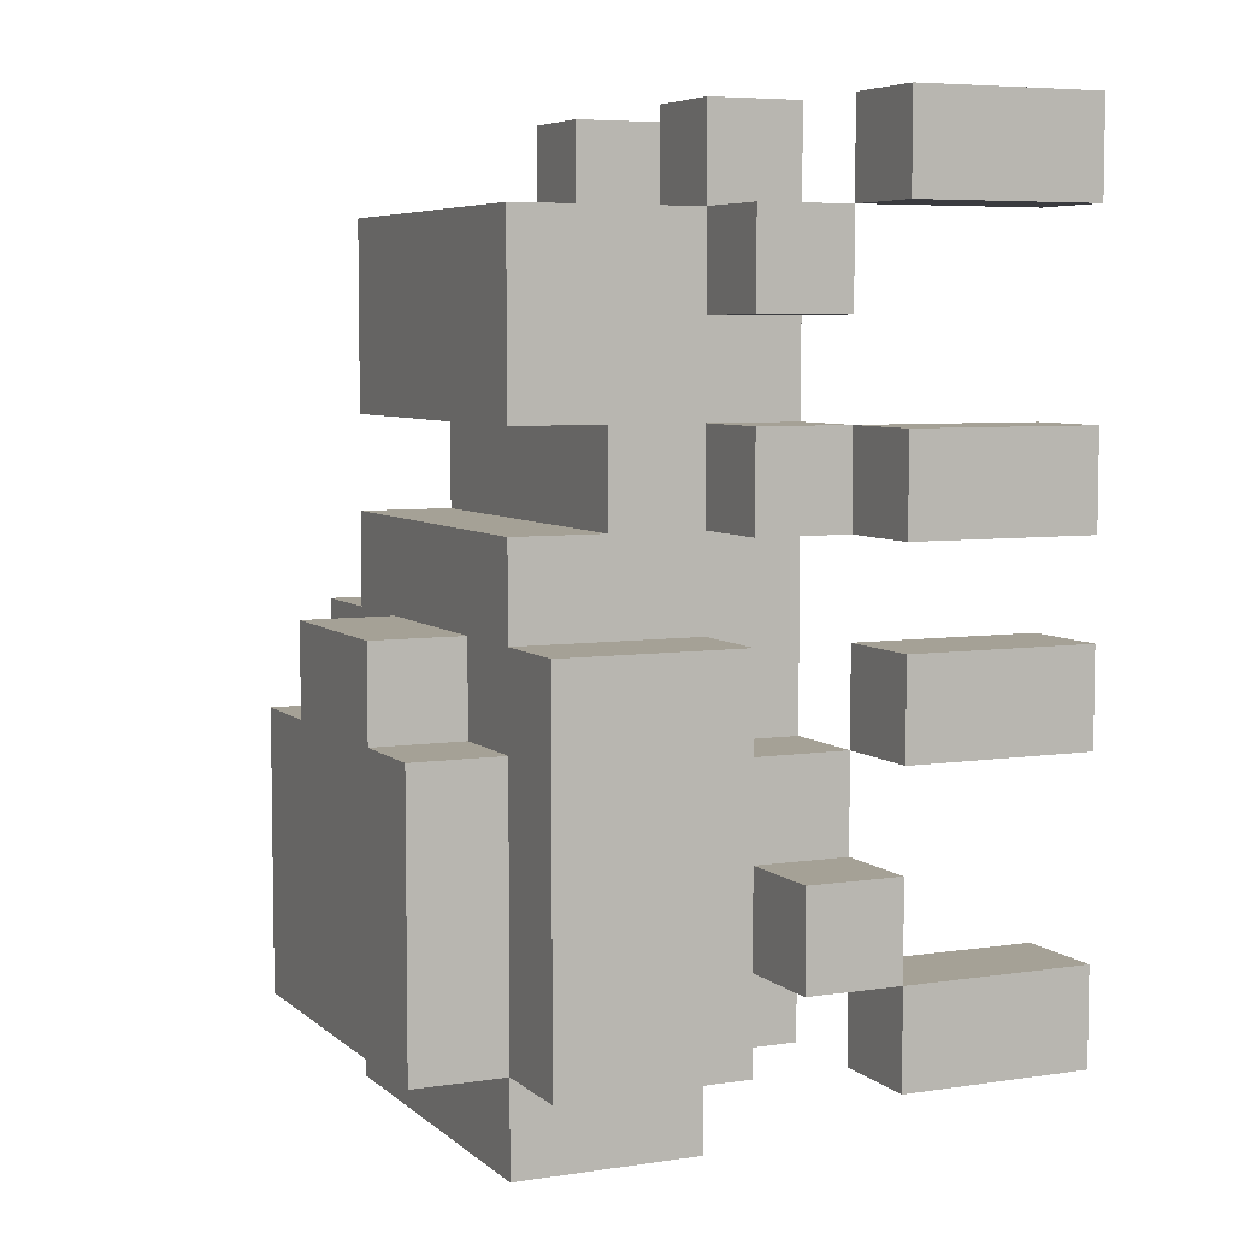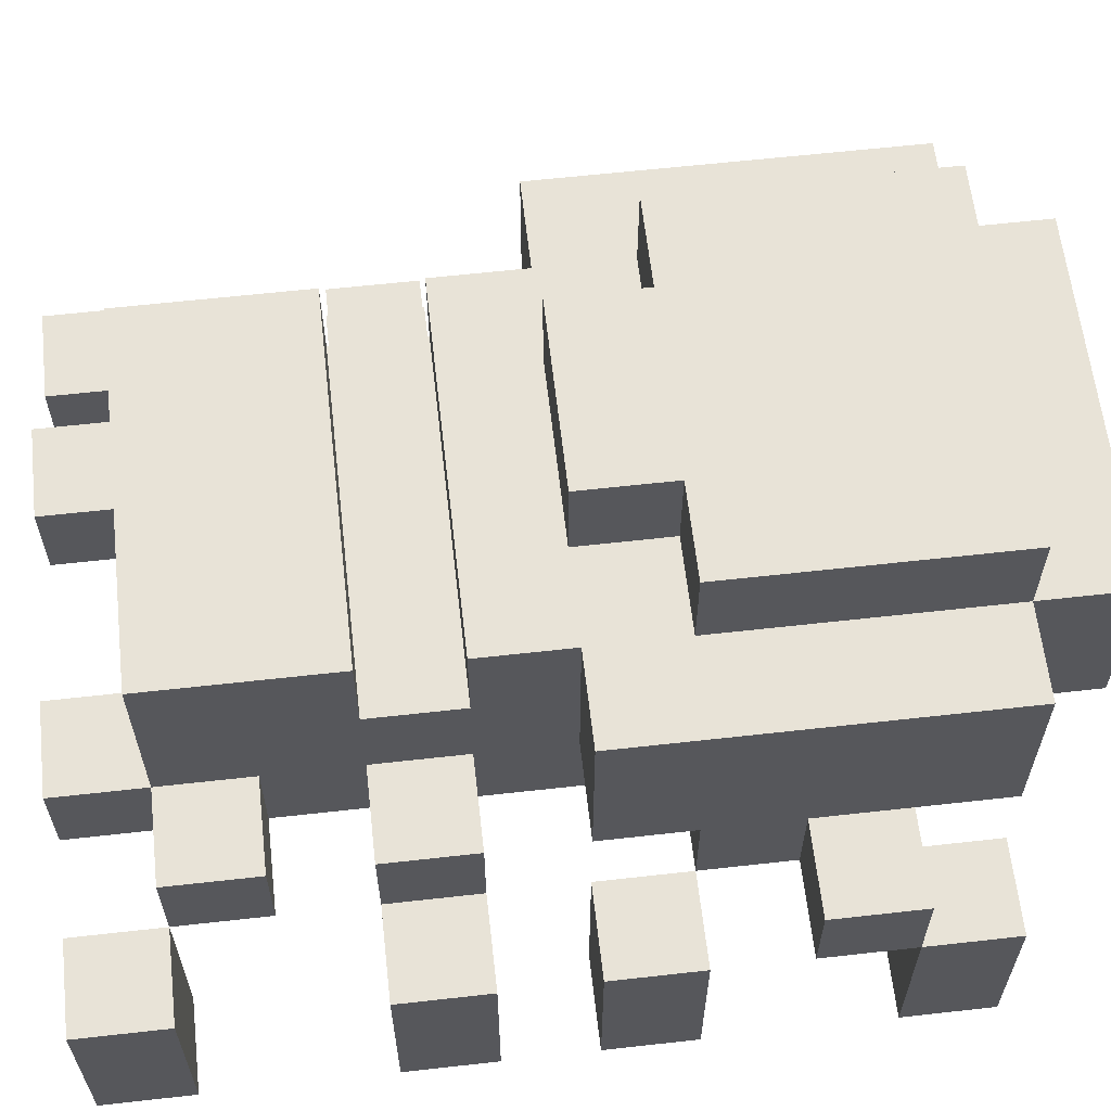
<metadata>
{"format":"obj","ext":"obj","renderer":"f3d","projection":"perspective","resolution":1024,"background":"white","views":[{"elev":6.0,"azim":-114.6,"up":"+Z"},{"elev":61.7,"azim":83.5,"up":"+Y"}]}
</metadata>
<code>
o
v 0.1 1.1 0.7
v 0 1.1 0.7
v -0.6 1.1 0.7
v -0.7 1.1 0.7
v 0.1 1.3 0.7
v 0 1.3 0.7
v -0.1 1.3 0.7
v -0.2 1.3 0.7
v -0.4 1.3 0.7
v -0.5 1.3 0.7
v -0.6 1.3 0.7
v -0.7 1.3 0.7
v -0.1 1.4 0.7
v -0.2 1.4 0.7
v -0.4 1.4 0.7
v -0.5 1.4 0.7
v 0 1.3 0.6
v -0.1 1.3 0.6
v -0.2 1.3 0.6
v -0.4 1.3 0.6
v -0.5 1.3 0.6
v -0.6 1.3 0.6
v 0 1.4 0.6
v -0.1 1.4 0.6
v -0.2 1.4 0.6
v -0.4 1.4 0.6
v -0.5 1.4 0.6
v -0.6 1.4 0.6
v -0.1 1.5 0.6
v -0.2 1.5 0.6
v -0.4 1.5 0.6
v -0.5 1.5 0.6
v -0.1 1.6 0.6
v -0.2 1.6 0.6
v -0.4 1.6 0.6
v -0.5 1.6 0.6
v 0.1 1.1 0.4
v 0 1.1 0.4
v -0.6 1.1 0.4
v -0.7 1.1 0.4
v 0.1 1.3 0.4
v 0 1.3 0.4
v -0.1 1.3 0.4
v -0.5 1.3 0.4
v -0.6 1.3 0.4
v -0.7 1.3 0.4
v 0 1.4 0.4
v -0.1 1.4 0.4
v -0.5 1.4 0.4
v -0.6 1.4 0.4
v -0.1 1.5 0.3
v -0.5 1.5 0.3
v -0.1 1.6 0.3
v -0.5 1.6 0.3
v 0.1 1.1 0.2
v 0 1.1 0.2
v -0.6 1.1 0.2
v -0.7 1.1 0.2
v 0.1 1.3 0.2
v 0 1.3 0.2
v -0.6 1.3 0.2
v -0.7 1.3 0.2
v 0 1.4 0.2
v -0.1 1.4 0.2
v -0.5 1.4 0.2
v -0.6 1.4 0.2
v 0 1.6 0.2
v -0.1 1.6 0.2
v -0.2 1.6 0.2
v -0.4 1.6 0.2
v -0.5 1.6 0.2
v -0.6 1.6 0.2
v -0.2 1.7 0.2
v -0.4 1.7 0.2
v 0 1.3 0.1
v -0.1 1.3 0.1
v -0.5 1.3 0.1
v -0.6 1.3 0.1
v 0 1.4 0.1
v -0.1 1.4 0.1
v -0.5 1.4 0.1
v -0.6 1.4 0.1
v -0.1 1.6 0.1
v -0.2 1.6 0.1
v -0.4 1.6 0.1
v -0.5 1.6 0.1
v -0.1 1.7 0.1
v -0.2 1.7 0.1
v -0.4 1.7 0.1
v -0.5 1.7 0.1
v 0.1 1.3 0
v 0 1.3 0
v -0.6 1.3 0
v -0.7 1.3 0
v 0.1 1.4 0
v 0 1.4 0
v -0.6 1.4 0
v -0.7 1.4 0
v 0.1 1.1 -0.1
v 0 1.1 -0.1
v -0.6 1.1 -0.1
v -0.7 1.1 -0.1
v 0.1 1.3 -0.1
v 0 1.3 -0.1
v -0.6 1.3 -0.1
v -0.7 1.3 -0.1
v 0.1 1.1 0.6
v 0 1.1 0.6
v -0.6 1.1 0.6
v -0.7 1.1 0.6
v 0.1 1.3 0.6
v 0 1.3 0.6
v -0.6 1.3 0.6
v -0.7 1.3 0.6
v 0 1.3 0.5
v -0.1 1.3 0.5
v -0.5 1.3 0.5
v -0.6 1.3 0.5
v 0 1.4 0.5
v -0.1 1.4 0.5
v -0.5 1.4 0.5
v -0.6 1.4 0.5
v -0.1 1.5 0.4
v -0.5 1.5 0.4
v -0.1 1.6 0.4
v -0.5 1.6 0.4
v 0.1 1.1 0.3
v 0 1.1 0.3
v -0.6 1.1 0.3
v -0.7 1.1 0.3
v 0.1 1.3 0.3
v 0 1.3 0.3
v -0.1 1.3 0.3
v -0.5 1.3 0.3
v -0.6 1.3 0.3
v -0.7 1.3 0.3
v 0 1.4 0.3
v -0.1 1.4 0.3
v -0.5 1.4 0.3
v -0.6 1.4 0.3
v 0.1 1.1 0.1
v 0 1.1 0.1
v -0.6 1.1 0.1
v -0.7 1.1 0.1
v 0.1 1.3 0.1
v 0 1.3 0.1
v -0.6 1.3 0.1
v -0.7 1.3 0.1
v 0.1 1.3 -0.1
v 0 1.3 -0.1
v -0.1 1.3 -0.1
v -0.5 1.3 -0.1
v -0.6 1.3 -0.1
v -0.7 1.3 -0.1
v 0.1 1.4 -0.1
v 0 1.4 -0.1
v -0.1 1.4 -0.1
v -0.5 1.4 -0.1
v -0.6 1.4 -0.1
v -0.7 1.4 -0.1
v 0.1 1.1 -0.2
v 0 1.1 -0.2
v -0.6 1.1 -0.2
v -0.7 1.1 -0.2
v 0.1 1.3 -0.2
v 0 1.3 -0.2
v -0.1 1.3 -0.2
v -0.5 1.3 -0.2
v -0.6 1.3 -0.2
v -0.7 1.3 -0.2
v 0 1.4 -0.2
v -0.1 1.4 -0.2
v -0.2 1.4 -0.2
v -0.4 1.4 -0.2
v -0.5 1.4 -0.2
v -0.6 1.4 -0.2
v 0 1.6 -0.2
v -0.1 1.6 -0.2
v -0.2 1.6 -0.2
v -0.4 1.6 -0.2
v -0.5 1.6 -0.2
v -0.6 1.6 -0.2
v -0.1 1.7 -0.2
v -0.2 1.7 -0.2
v -0.4 1.7 -0.2
v -0.5 1.7 -0.2
v -0.1 1.4 -0.3
v -0.2 1.4 -0.3
v -0.4 1.4 -0.3
v -0.5 1.4 -0.3
v -0.1 1.6 -0.3
v -0.2 1.6 -0.3
v -0.4 1.6 -0.3
v -0.5 1.6 -0.3
v 0.1 1.1 0.7
v 0.1 1.3 0.7
v 0.1 1.1 0.6
v 0.1 1.3 0.6
v 0.1 1.1 0.4
v 0.1 1.3 0.4
v 0.1 1.1 0.3
v 0.1 1.3 0.3
v 0.1 1.1 0.2
v 0.1 1.3 0.2
v 0.1 1.1 0.1
v 0.1 1.3 0.1
v 0.1 1.3 0
v 0.1 1.4 0
v 0.1 1.1 -0.1
v 0.1 1.3 -0.1
v 0.1 1.4 -0.1
v 0.1 1.1 -0.2
v 0.1 1.3 -0.2
v 0 1.3 0.6
v 0 1.4 0.6
v 0 1.3 0.5
v 0 1.4 0.5
v 0 1.3 0.4
v 0 1.4 0.4
v 0 1.3 0.3
v 0 1.4 0.3
v 0 1.4 0.2
v 0 1.6 0.2
v 0 1.3 0.1
v 0 1.4 0.1
v 0 1.3 0
v 0 1.4 0
v 0 1.4 -0.1
v 0 1.4 -0.2
v 0 1.6 -0.2
v -0.1 1.3 0.7
v -0.1 1.4 0.7
v -0.1 1.3 0.6
v -0.1 1.4 0.6
v -0.1 1.5 0.6
v -0.1 1.6 0.6
v -0.1 1.3 0.5
v -0.1 1.4 0.5
v -0.1 1.5 0.5
v -0.1 1.6 0.5
v -0.1 1.3 0.4
v -0.1 1.4 0.4
v -0.1 1.5 0.4
v -0.1 1.6 0.4
v -0.1 1.3 0.3
v -0.1 1.4 0.3
v -0.1 1.5 0.3
v -0.1 1.6 0.3
v -0.1 1.4 0.2
v -0.1 1.6 0.2
v -0.1 1.3 0.1
v -0.1 1.4 0.1
v -0.1 1.6 0.1
v -0.1 1.7 0.1
v -0.1 1.3 -0.1
v -0.1 1.4 -0.1
v -0.1 1.3 -0.2
v -0.1 1.4 -0.2
v -0.1 1.6 -0.2
v -0.1 1.7 -0.2
v -0.1 1.4 -0.3
v -0.1 1.6 -0.3
v -0.2 1.6 0.2
v -0.2 1.7 0.2
v -0.2 1.6 0.1
v -0.2 1.7 0.1
v -0.4 1.3 0.7
v -0.4 1.4 0.7
v -0.4 1.3 0.6
v -0.4 1.4 0.6
v -0.6 1.1 0.7
v -0.6 1.3 0.7
v -0.6 1.1 0.6
v -0.6 1.3 0.6
v -0.6 1.1 0.4
v -0.6 1.3 0.4
v -0.6 1.1 0.3
v -0.6 1.3 0.3
v -0.6 1.1 0.2
v -0.6 1.3 0.2
v -0.6 1.1 0.1
v -0.6 1.3 0.1
v -0.6 1.1 -0.1
v -0.6 1.3 -0.1
v -0.6 1.1 -0.2
v -0.6 1.3 -0.2
v 0 1.1 0.7
v 0 1.3 0.7
v 0 1.1 0.6
v 0 1.3 0.6
v 0 1.1 0.4
v 0 1.3 0.4
v 0 1.1 0.3
v 0 1.3 0.3
v 0 1.1 0.2
v 0 1.3 0.2
v 0 1.1 0.1
v 0 1.3 0.1
v 0 1.1 -0.1
v 0 1.3 -0.1
v 0 1.1 -0.2
v 0 1.3 -0.2
v -0.2 1.3 0.7
v -0.2 1.4 0.7
v -0.2 1.3 0.6
v -0.2 1.4 0.6
v -0.4 1.6 0.2
v -0.4 1.7 0.2
v -0.4 1.6 0.1
v -0.4 1.7 0.1
v -0.5 1.3 0.7
v -0.5 1.4 0.7
v -0.5 1.3 0.6
v -0.5 1.4 0.6
v -0.5 1.5 0.6
v -0.5 1.6 0.6
v -0.5 1.3 0.5
v -0.5 1.4 0.5
v -0.5 1.5 0.5
v -0.5 1.6 0.5
v -0.5 1.3 0.4
v -0.5 1.4 0.4
v -0.5 1.5 0.4
v -0.5 1.6 0.4
v -0.5 1.3 0.3
v -0.5 1.4 0.3
v -0.5 1.5 0.3
v -0.5 1.6 0.3
v -0.5 1.4 0.2
v -0.5 1.6 0.2
v -0.5 1.3 0.1
v -0.5 1.4 0.1
v -0.5 1.6 0.1
v -0.5 1.7 0.1
v -0.5 1.3 -0.1
v -0.5 1.4 -0.1
v -0.5 1.3 -0.2
v -0.5 1.4 -0.2
v -0.5 1.6 -0.2
v -0.5 1.7 -0.2
v -0.5 1.4 -0.3
v -0.5 1.6 -0.3
v -0.6 1.3 0.6
v -0.6 1.4 0.6
v -0.6 1.3 0.5
v -0.6 1.4 0.5
v -0.6 1.3 0.4
v -0.6 1.4 0.4
v -0.6 1.3 0.3
v -0.6 1.4 0.3
v -0.6 1.4 0.2
v -0.6 1.6 0.2
v -0.6 1.3 0.1
v -0.6 1.4 0.1
v -0.6 1.3 0
v -0.6 1.4 0
v -0.6 1.4 -0.1
v -0.6 1.4 -0.2
v -0.6 1.6 -0.2
v -0.7 1.1 0.7
v -0.7 1.3 0.7
v -0.7 1.1 0.6
v -0.7 1.3 0.6
v -0.7 1.1 0.4
v -0.7 1.3 0.4
v -0.7 1.1 0.3
v -0.7 1.3 0.3
v -0.7 1.1 0.2
v -0.7 1.3 0.2
v -0.7 1.1 0.1
v -0.7 1.3 0.1
v -0.7 1.3 0
v -0.7 1.4 0
v -0.7 1.1 -0.1
v -0.7 1.3 -0.1
v -0.7 1.4 -0.1
v -0.7 1.1 -0.2
v -0.7 1.3 -0.2
v 0.1 1.1 0.7
v 0.1 1.1 0.6
v 0.1 1.1 0.4
v 0.1 1.1 0.3
v 0.1 1.1 0.2
v 0.1 1.1 0.1
v 0.1 1.1 -0.1
v 0.1 1.1 -0.2
v 0 1.1 0.7
v 0 1.1 0.6
v 0 1.1 0.4
v 0 1.1 0.3
v 0 1.1 0.2
v 0 1.1 0.1
v 0 1.1 -0.1
v 0 1.1 -0.2
v -0.6 1.1 0.7
v -0.6 1.1 0.6
v -0.6 1.1 0.4
v -0.6 1.1 0.3
v -0.6 1.1 0.2
v -0.6 1.1 0.1
v -0.6 1.1 -0.1
v -0.6 1.1 -0.2
v -0.7 1.1 0.7
v -0.7 1.1 0.6
v -0.7 1.1 0.4
v -0.7 1.1 0.3
v -0.7 1.1 0.2
v -0.7 1.1 0.1
v -0.7 1.1 -0.1
v -0.7 1.1 -0.2
v 0.1 1.3 0
v 0.1 1.3 -0.1
v 0 1.3 0.6
v 0 1.3 0.5
v 0 1.3 0.4
v 0 1.3 0.3
v 0 1.3 0.1
v 0 1.3 0
v 0 1.3 -0.1
v -0.1 1.3 0.7
v -0.1 1.3 0.6
v -0.1 1.3 0.5
v -0.1 1.3 0.4
v -0.1 1.3 0.3
v -0.1 1.3 0.1
v -0.1 1.3 -0.1
v -0.1 1.3 -0.2
v -0.2 1.3 0.7
v -0.2 1.3 0.6
v -0.4 1.3 0.7
v -0.4 1.3 0.6
v -0.5 1.3 0.7
v -0.5 1.3 0.6
v -0.5 1.3 0.5
v -0.5 1.3 0.4
v -0.5 1.3 0.3
v -0.5 1.3 0.1
v -0.5 1.3 -0.1
v -0.5 1.3 -0.2
v -0.6 1.3 0.6
v -0.6 1.3 0.5
v -0.6 1.3 0.4
v -0.6 1.3 0.3
v -0.6 1.3 0.1
v -0.6 1.3 0
v -0.6 1.3 -0.1
v -0.7 1.3 0
v -0.7 1.3 -0.1
v 0 1.4 0.2
v 0 1.4 0.1
v 0 1.4 -0.1
v 0 1.4 -0.2
v -0.1 1.4 0.2
v -0.1 1.4 0.1
v -0.1 1.4 -0.1
v -0.1 1.4 -0.2
v -0.1 1.4 -0.3
v -0.2 1.4 -0.2
v -0.2 1.4 -0.3
v -0.4 1.4 -0.2
v -0.4 1.4 -0.3
v -0.5 1.4 0.2
v -0.5 1.4 0.1
v -0.5 1.4 -0.1
v -0.5 1.4 -0.2
v -0.5 1.4 -0.3
v -0.6 1.4 0.2
v -0.6 1.4 0.1
v -0.6 1.4 -0.1
v -0.6 1.4 -0.2
v 0.1 1.3 0.7
v 0.1 1.3 0.6
v 0.1 1.3 0.4
v 0.1 1.3 0.3
v 0.1 1.3 0.2
v 0.1 1.3 0.1
v 0.1 1.3 -0.1
v 0.1 1.3 -0.2
v 0 1.3 0.7
v 0 1.3 0.6
v 0 1.3 0.4
v 0 1.3 0.3
v 0 1.3 0.2
v 0 1.3 0.1
v 0 1.3 -0.1
v 0 1.3 -0.2
v -0.6 1.3 0.7
v -0.6 1.3 0.6
v -0.6 1.3 0.4
v -0.6 1.3 0.3
v -0.6 1.3 0.2
v -0.6 1.3 0.1
v -0.6 1.3 -0.1
v -0.6 1.3 -0.2
v -0.7 1.3 0.7
v -0.7 1.3 0.6
v -0.7 1.3 0.4
v -0.7 1.3 0.3
v -0.7 1.3 0.2
v -0.7 1.3 0.1
v -0.7 1.3 -0.1
v -0.7 1.3 -0.2
v 0.1 1.4 0
v 0.1 1.4 -0.1
v 0 1.4 0.6
v 0 1.4 0.5
v 0 1.4 0.4
v 0 1.4 0.3
v 0 1.4 0
v 0 1.4 -0.1
v -0.1 1.4 0.7
v -0.1 1.4 0.6
v -0.1 1.4 0.5
v -0.1 1.4 0.4
v -0.1 1.4 0.3
v -0.2 1.4 0.7
v -0.2 1.4 0.6
v -0.4 1.4 0.7
v -0.4 1.4 0.6
v -0.5 1.4 0.7
v -0.5 1.4 0.6
v -0.5 1.4 0.5
v -0.5 1.4 0.4
v -0.5 1.4 0.3
v -0.6 1.4 0.6
v -0.6 1.4 0.5
v -0.6 1.4 0.4
v -0.6 1.4 0.3
v -0.6 1.4 0
v -0.6 1.4 -0.1
v -0.7 1.4 0
v -0.7 1.4 -0.1
v -0.1 1.5 0.4
v -0.1 1.5 0.3
v -0.5 1.5 0.4
v -0.5 1.5 0.3
v 0 1.6 0.2
v 0 1.6 -0.2
v -0.1 1.6 0.6
v -0.1 1.6 0.5
v -0.1 1.6 0.4
v -0.1 1.6 0.3
v -0.1 1.6 0.2
v -0.1 1.6 0.1
v -0.1 1.6 -0.2
v -0.1 1.6 -0.3
v -0.2 1.6 0.6
v -0.2 1.6 0.5
v -0.2 1.6 0.2
v -0.2 1.6 0.1
v -0.2 1.6 -0.2
v -0.2 1.6 -0.3
v -0.4 1.6 0.6
v -0.4 1.6 0.5
v -0.4 1.6 0.2
v -0.4 1.6 0.1
v -0.4 1.6 -0.2
v -0.4 1.6 -0.3
v -0.5 1.6 0.6
v -0.5 1.6 0.5
v -0.5 1.6 0.4
v -0.5 1.6 0.3
v -0.5 1.6 0.2
v -0.5 1.6 0.1
v -0.5 1.6 -0.2
v -0.5 1.6 -0.3
v -0.6 1.6 0.2
v -0.6 1.6 -0.2
v -0.1 1.7 0.1
v -0.1 1.7 -0.2
v -0.2 1.7 0.2
v -0.2 1.7 0.1
v -0.2 1.7 -0.2
v -0.4 1.7 0.2
v -0.4 1.7 0.1
v -0.4 1.7 -0.2
v -0.5 1.7 0.1
v -0.5 1.7 -0.2
f 5 2 1
f 6 2 5
f 11 4 3
f 12 4 11
f 13 8 7
f 14 8 13
f 15 10 9
f 16 10 15
f 23 18 17
f 24 18 23
f 25 20 19
f 26 20 25
f 27 22 21
f 28 22 27
f 29 26 25
f 29 27 26
f 29 25 24
f 30 27 29
f 31 27 30
f 32 27 31
f 33 30 29
f 34 31 30
f 34 30 33
f 35 32 31
f 35 31 34
f 36 32 35
f 41 38 37
f 42 38 41
f 45 40 39
f 46 40 45
f 47 43 42
f 48 43 47
f 49 45 44
f 50 45 49
f 53 52 51
f 54 52 53
f 59 56 55
f 60 56 59
f 61 58 57
f 62 58 61
f 67 64 63
f 68 64 67
f 71 66 65
f 72 66 71
f 73 70 69
f 74 70 73
f 79 76 75
f 80 76 79
f 81 78 77
f 82 78 81
f 87 84 83
f 88 84 87
f 89 86 85
f 90 86 89
f 95 92 91
f 96 92 95
f 97 94 93
f 98 94 97
f 103 100 99
f 104 100 103
f 105 102 101
f 106 102 105
f 107 108 111
f 111 108 112
f 109 110 113
f 113 110 114
f 115 116 119
f 119 116 120
f 117 118 121
f 121 118 122
f 123 124 125
f 125 124 126
f 127 128 131
f 131 128 132
f 129 130 135
f 135 130 136
f 132 133 137
f 137 133 138
f 134 135 139
f 139 135 140
f 141 142 145
f 145 142 146
f 143 144 147
f 147 144 148
f 149 150 155
f 150 151 155
f 155 151 156
f 156 151 157
f 153 154 158
f 152 153 158
f 158 154 159
f 159 154 160
f 161 162 165
f 165 162 166
f 163 164 169
f 169 164 170
f 167 168 172
f 172 168 173
f 173 168 174
f 174 168 175
f 171 172 177
f 177 172 178
f 175 176 181
f 181 176 182
f 178 179 183
f 179 180 184
f 183 179 184
f 180 181 185
f 184 180 185
f 185 181 186
f 187 188 191
f 188 189 192
f 191 188 192
f 189 190 193
f 192 189 193
f 193 190 194
f 197 196 195
f 198 196 197
f 201 200 199
f 202 200 201
f 205 204 203
f 206 204 205
f 210 208 207
f 211 208 210
f 212 210 209
f 213 210 212
f 216 215 214
f 217 215 216
f 220 219 218
f 221 219 220
f 225 223 222
f 226 225 224
f 227 223 225
f 227 225 226
f 228 223 227
f 229 223 228
f 230 223 229
f 233 232 231
f 234 232 233
f 238 235 234
f 239 236 235
f 239 235 238
f 240 236 239
f 241 238 237
f 241 239 238
f 241 240 239
f 242 240 241
f 243 240 242
f 244 240 243
f 246 243 242
f 247 243 246
f 249 246 245
f 249 248 247
f 249 247 246
f 250 248 249
f 251 249 245
f 252 249 251
f 257 256 255
f 258 256 257
f 259 254 253
f 260 254 259
f 261 259 258
f 262 259 261
f 265 264 263
f 266 264 265
f 269 268 267
f 270 268 269
f 273 272 271
f 274 272 273
f 277 276 275
f 278 276 277
f 281 280 279
f 282 280 281
f 285 284 283
f 286 284 285
f 287 288 289
f 289 288 290
f 291 292 293
f 293 292 294
f 295 296 297
f 297 296 298
f 299 300 301
f 301 300 302
f 303 304 305
f 305 304 306
f 307 308 309
f 309 308 310
f 311 312 313
f 313 312 314
f 314 315 318
f 315 316 319
f 318 315 319
f 319 316 320
f 317 318 321
f 318 319 321
f 319 320 321
f 321 320 322
f 322 320 323
f 323 320 324
f 322 323 326
f 326 323 327
f 325 326 329
f 327 328 329
f 326 327 329
f 329 328 330
f 325 329 331
f 331 329 332
f 335 336 337
f 337 336 338
f 333 334 339
f 339 334 340
f 338 339 341
f 341 339 342
f 343 344 345
f 345 344 346
f 347 348 349
f 349 348 350
f 351 352 354
f 353 354 355
f 354 352 356
f 355 354 356
f 356 352 357
f 357 352 358
f 358 352 359
f 360 361 362
f 362 361 363
f 364 365 366
f 366 365 367
f 368 369 370
f 370 369 371
f 372 373 375
f 375 373 376
f 374 375 377
f 377 375 378
f 387 380 379
f 388 380 387
f 389 382 381
f 390 382 389
f 391 384 383
f 392 384 391
f 393 386 385
f 394 386 393
f 403 396 395
f 404 396 403
f 405 398 397
f 406 398 405
f 407 400 399
f 408 400 407
f 409 402 401
f 410 402 409
f 418 412 411
f 419 412 418
f 421 414 413
f 422 414 421
f 423 416 415
f 424 416 423
f 425 418 417
f 425 419 418
f 426 419 425
f 428 422 421
f 428 427 426
f 428 425 424
f 428 426 425
f 428 424 423
f 428 421 420
f 428 423 422
f 429 427 428
f 431 427 429
f 432 431 430
f 433 427 431
f 433 431 432
f 434 427 433
f 435 427 434
f 436 427 435
f 437 427 436
f 438 427 437
f 439 427 438
f 440 434 433
f 441 434 440
f 442 436 435
f 443 436 442
f 444 438 437
f 445 438 444
f 446 438 445
f 447 446 445
f 448 446 447
f 453 450 449
f 454 450 453
f 455 452 451
f 456 452 455
f 458 457 456
f 459 457 458
f 460 459 458
f 461 459 460
f 465 461 460
f 466 461 465
f 467 463 462
f 468 463 467
f 469 465 464
f 470 465 469
f 471 472 479
f 479 472 480
f 473 474 481
f 481 474 482
f 475 476 483
f 483 476 484
f 477 478 485
f 485 478 486
f 487 488 495
f 495 488 496
f 489 490 497
f 497 490 498
f 491 492 499
f 499 492 500
f 493 494 501
f 501 494 502
f 503 504 509
f 509 504 510
f 505 506 512
f 512 506 513
f 507 508 514
f 514 508 515
f 511 512 516
f 516 512 517
f 518 519 520
f 520 519 521
f 521 522 525
f 525 522 526
f 523 524 527
f 527 524 528
f 529 530 531
f 531 530 532
f 533 534 535
f 535 534 536
f 537 538 543
f 543 538 544
f 544 538 545
f 539 540 547
f 540 541 548
f 547 540 548
f 542 543 549
f 543 544 549
f 549 544 550
f 545 546 551
f 551 546 552
f 547 548 553
f 548 541 554
f 553 548 554
f 542 549 555
f 551 552 557
f 557 552 558
f 553 554 559
f 554 541 560
f 559 554 560
f 560 541 561
f 542 555 562
f 555 556 563
f 562 555 563
f 563 556 564
f 557 558 565
f 565 558 566
f 563 564 567
f 564 565 567
f 567 565 568
f 569 570 572
f 572 570 573
f 571 572 574
f 572 573 574
f 574 573 575
f 575 573 576
f 575 576 577
f 577 576 578

</code>
